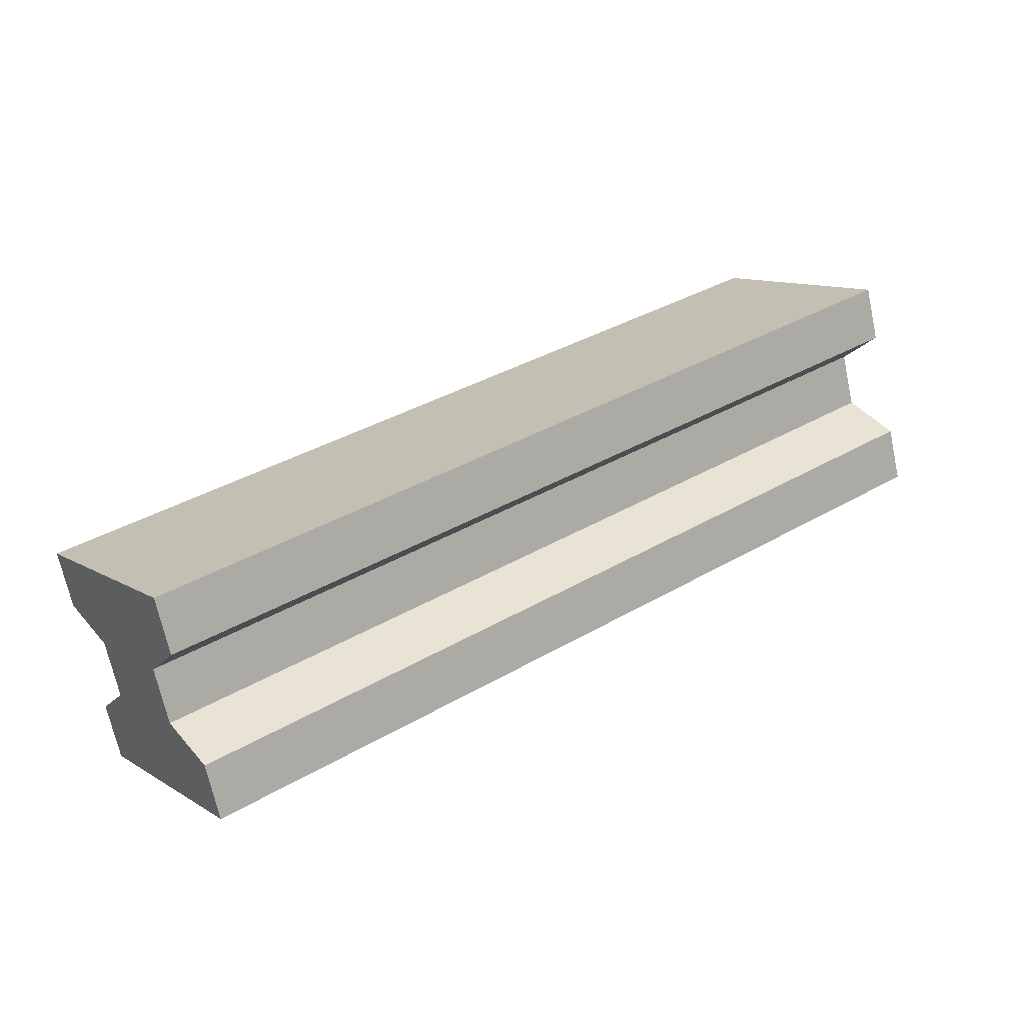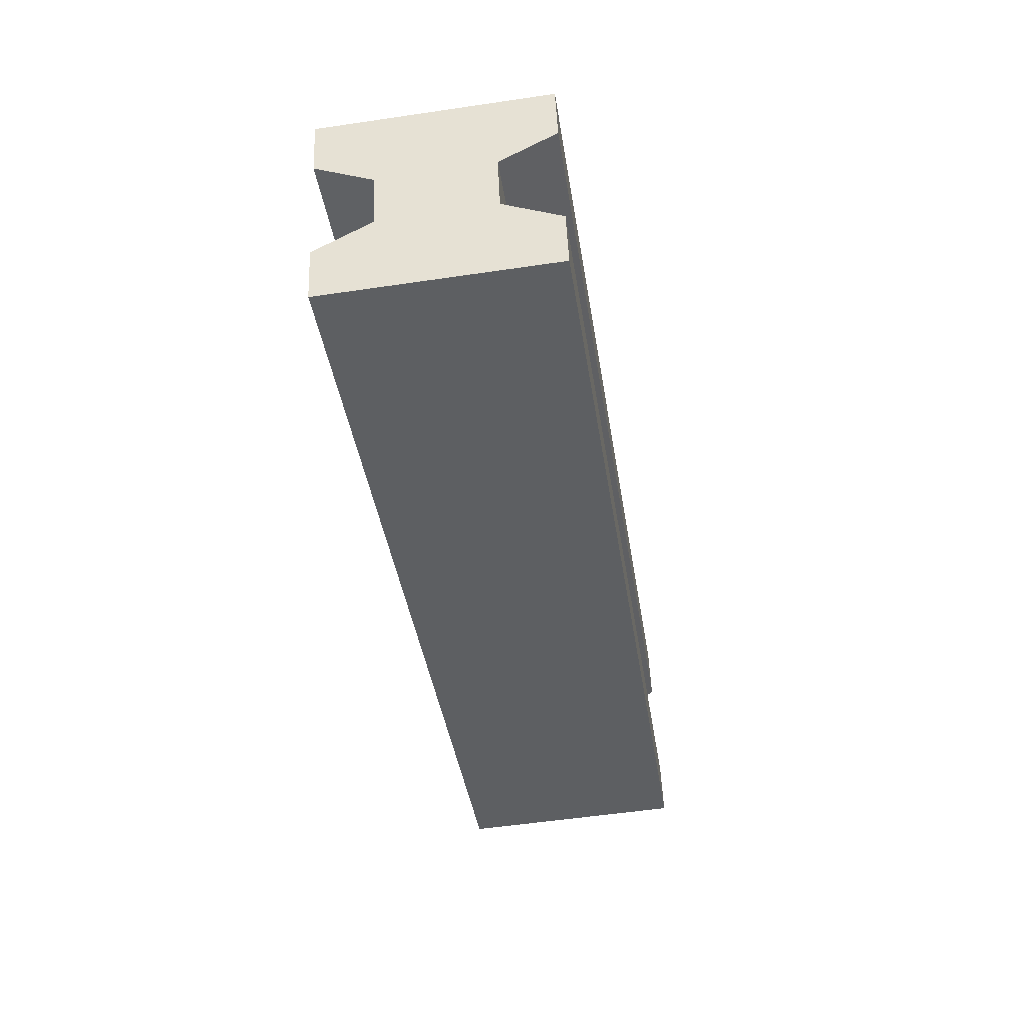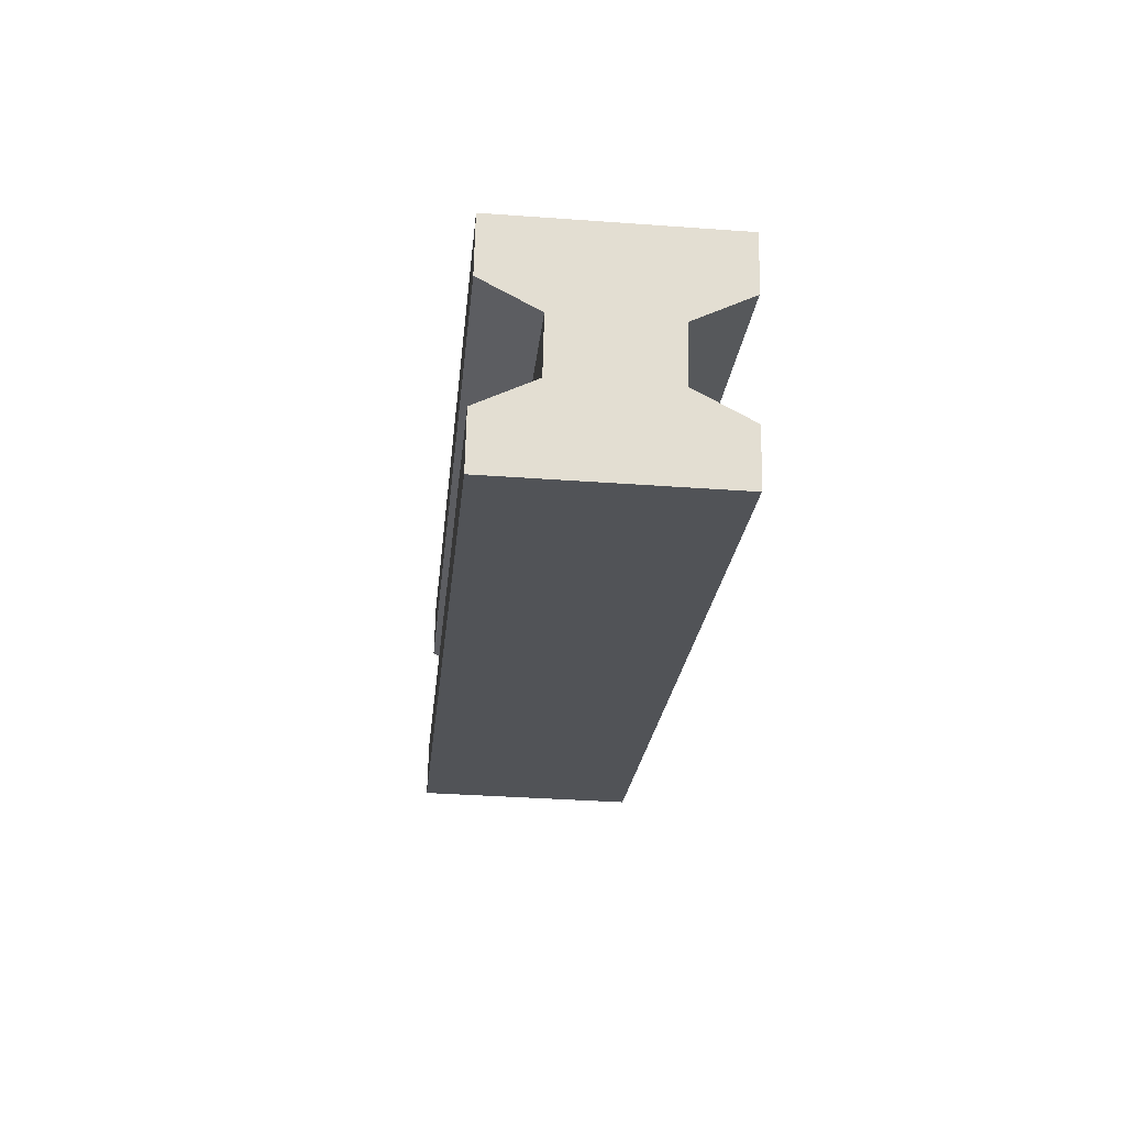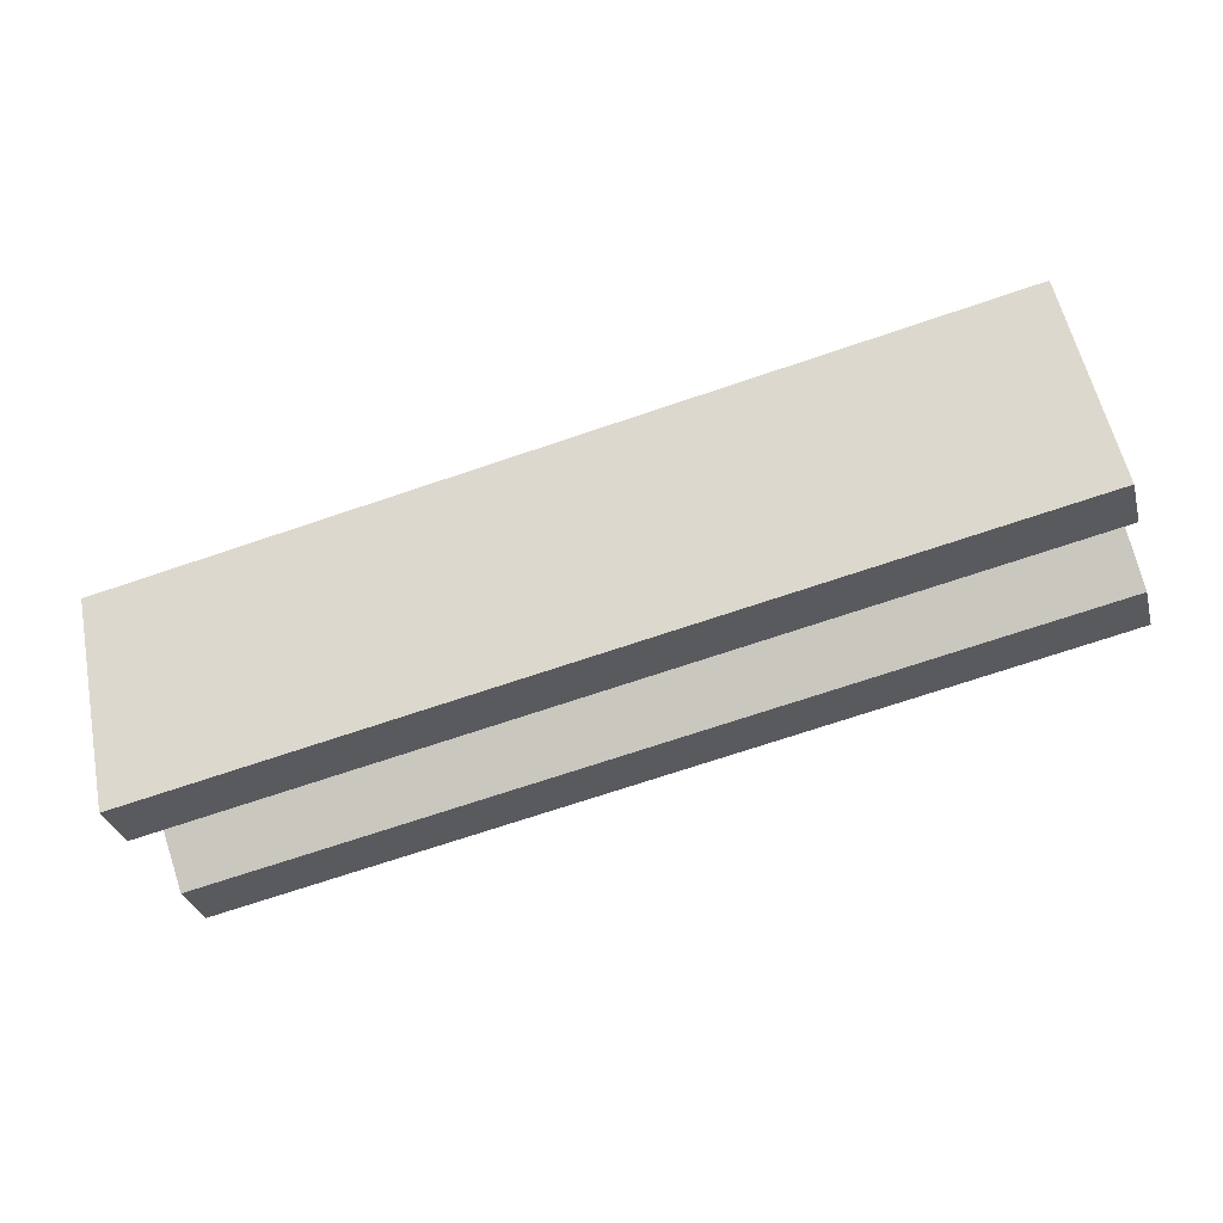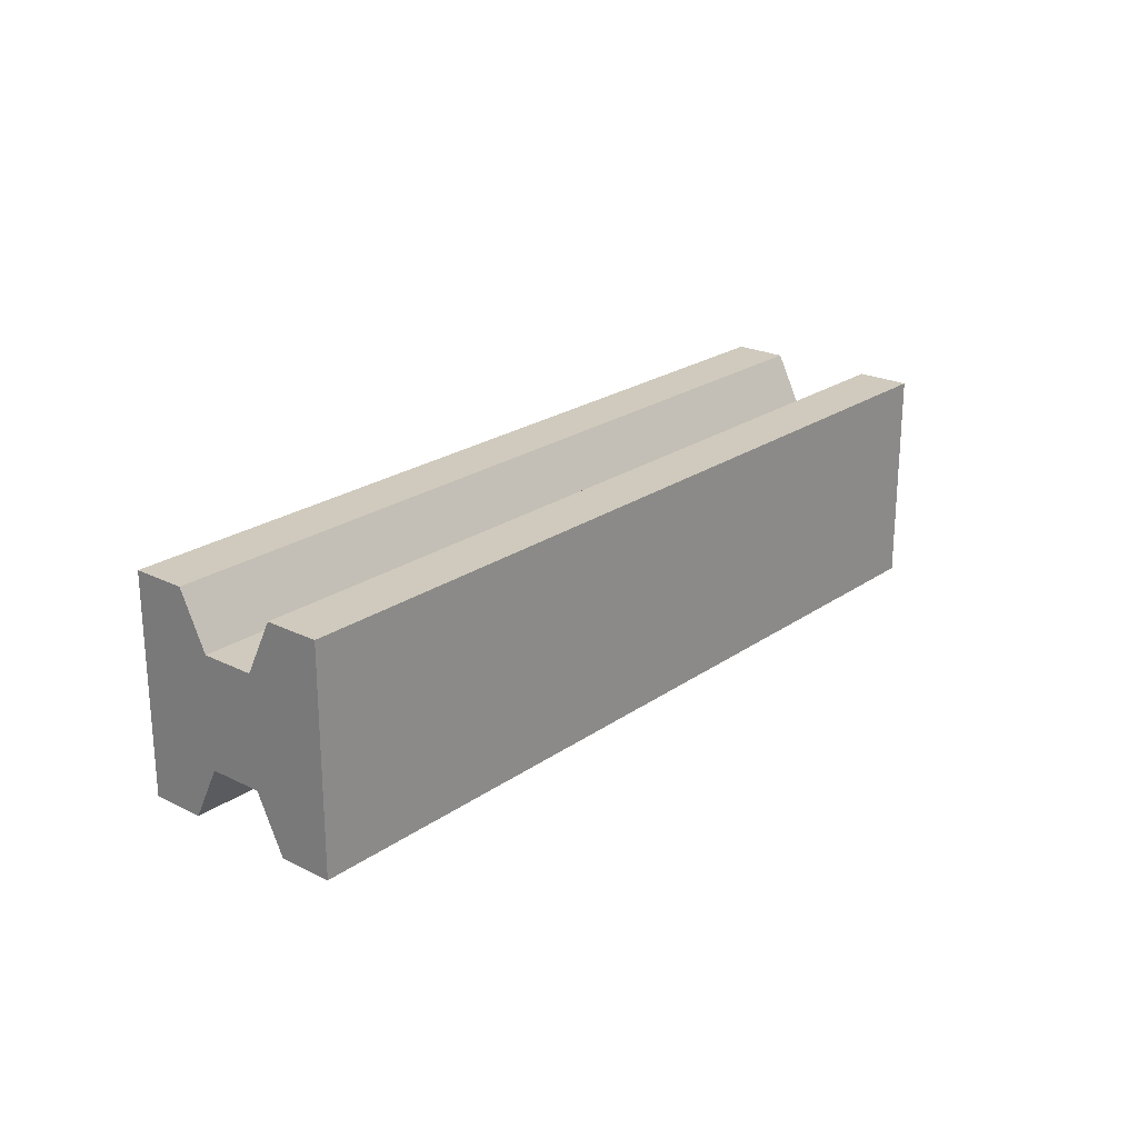
<metadata>
{"format":"obj","ext":"obj","renderer":"f3d","projection":"perspective","resolution":1024,"background":"white","views":[{"elev":11.0,"azim":-34.9,"up":"+Y"},{"elev":-54.8,"azim":-81.1,"up":"+Y"},{"elev":-36.6,"azim":-95.4,"up":"+Y"},{"elev":55.5,"azim":-11.3,"up":"+Y"},{"elev":22.8,"azim":-34.7,"up":"+Z"}]}
</metadata>
<code>
v 4.123 0.06935 1
v -3.605 -2.001 1
v -3.605 -2.001 -1
v 4.123 0.06935 -1
v 3.605 2.001 1
v -4.123 -0.06935 1
v -4.123 -0.06935 -1
v 3.605 2.001 -1
v 3.993 0.5523 1
v 3.734 1.518 1
v -3.734 -1.518 1
v -3.993 -0.5523 1
v -3.734 -1.518 -1
v -3.993 -0.5523 -1
v 3.993 0.5523 -1
v 3.734 1.518 -1
v 3.928 0.7938 0.5
v 3.864 1.035 0.5
v 3.799 1.277 0.5
v -3.799 -1.277 0.5
v -3.864 -1.035 0.5
v -3.928 -0.7938 0.5
v -3.799 -1.277 -0.5
v -3.864 -1.035 -0.5
v -3.928 -0.7938 -0.5
v 3.928 0.7938 -0.5
v 3.864 1.035 -0.5
v 3.799 1.277 -0.5
f 2 4 1
f 5 7 6
f 5 12 10
f 7 16 14
f 13 4 3
f 9 20 11
f 9 2 1
f 16 25 14
f 24 26 23
f 24 28 27
f 17 21 20
f 19 21 18
f 13 26 15
f 12 19 10
f 6 14 12
f 25 12 14
f 25 21 22
f 21 23 20
f 11 23 13
f 11 3 2
f 10 8 5
f 16 19 28
f 18 28 19
f 17 27 18
f 15 17 9
f 15 1 4
f 2 3 4
f 5 8 7
f 5 6 12
f 7 8 16
f 13 15 4
f 9 17 20
f 9 11 2
f 16 28 25
f 24 27 26
f 24 25 28
f 17 18 21
f 19 22 21
f 13 23 26
f 12 22 19
f 6 7 14
f 25 22 12
f 25 24 21
f 21 24 23
f 11 20 23
f 11 13 3
f 10 16 8
f 16 10 19
f 18 27 28
f 17 26 27
f 15 26 17
f 15 9 1

</code>
